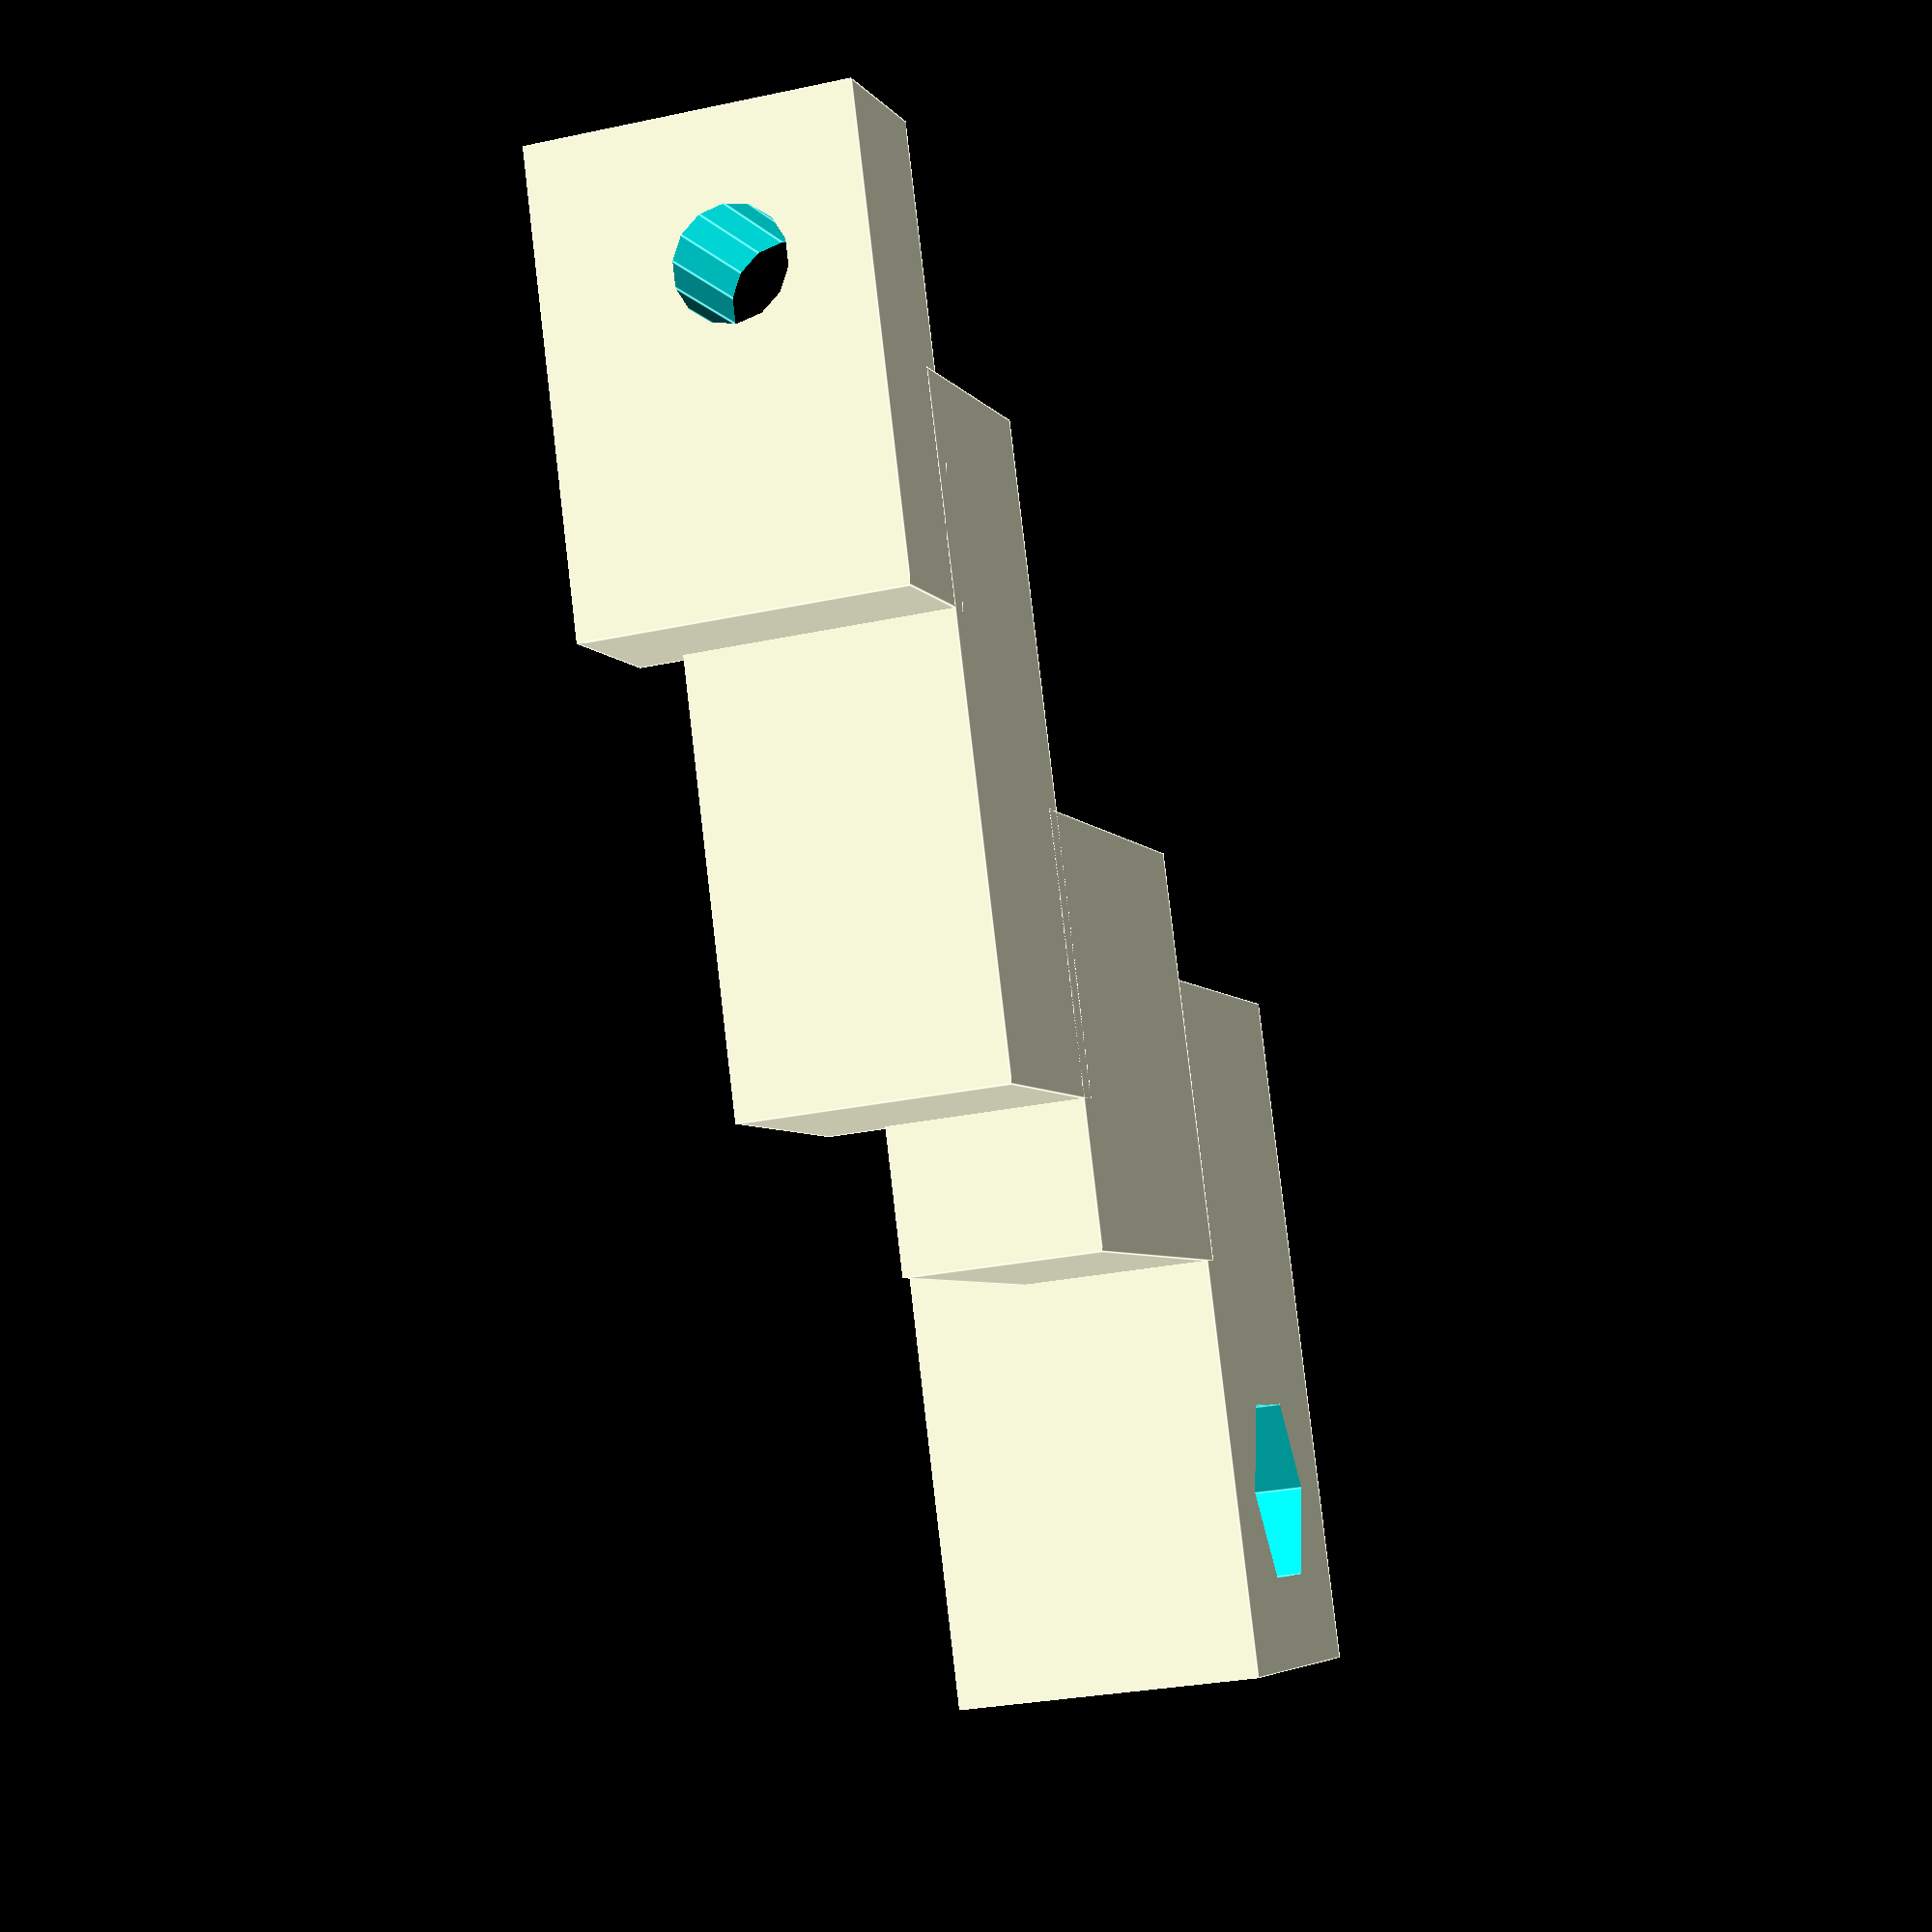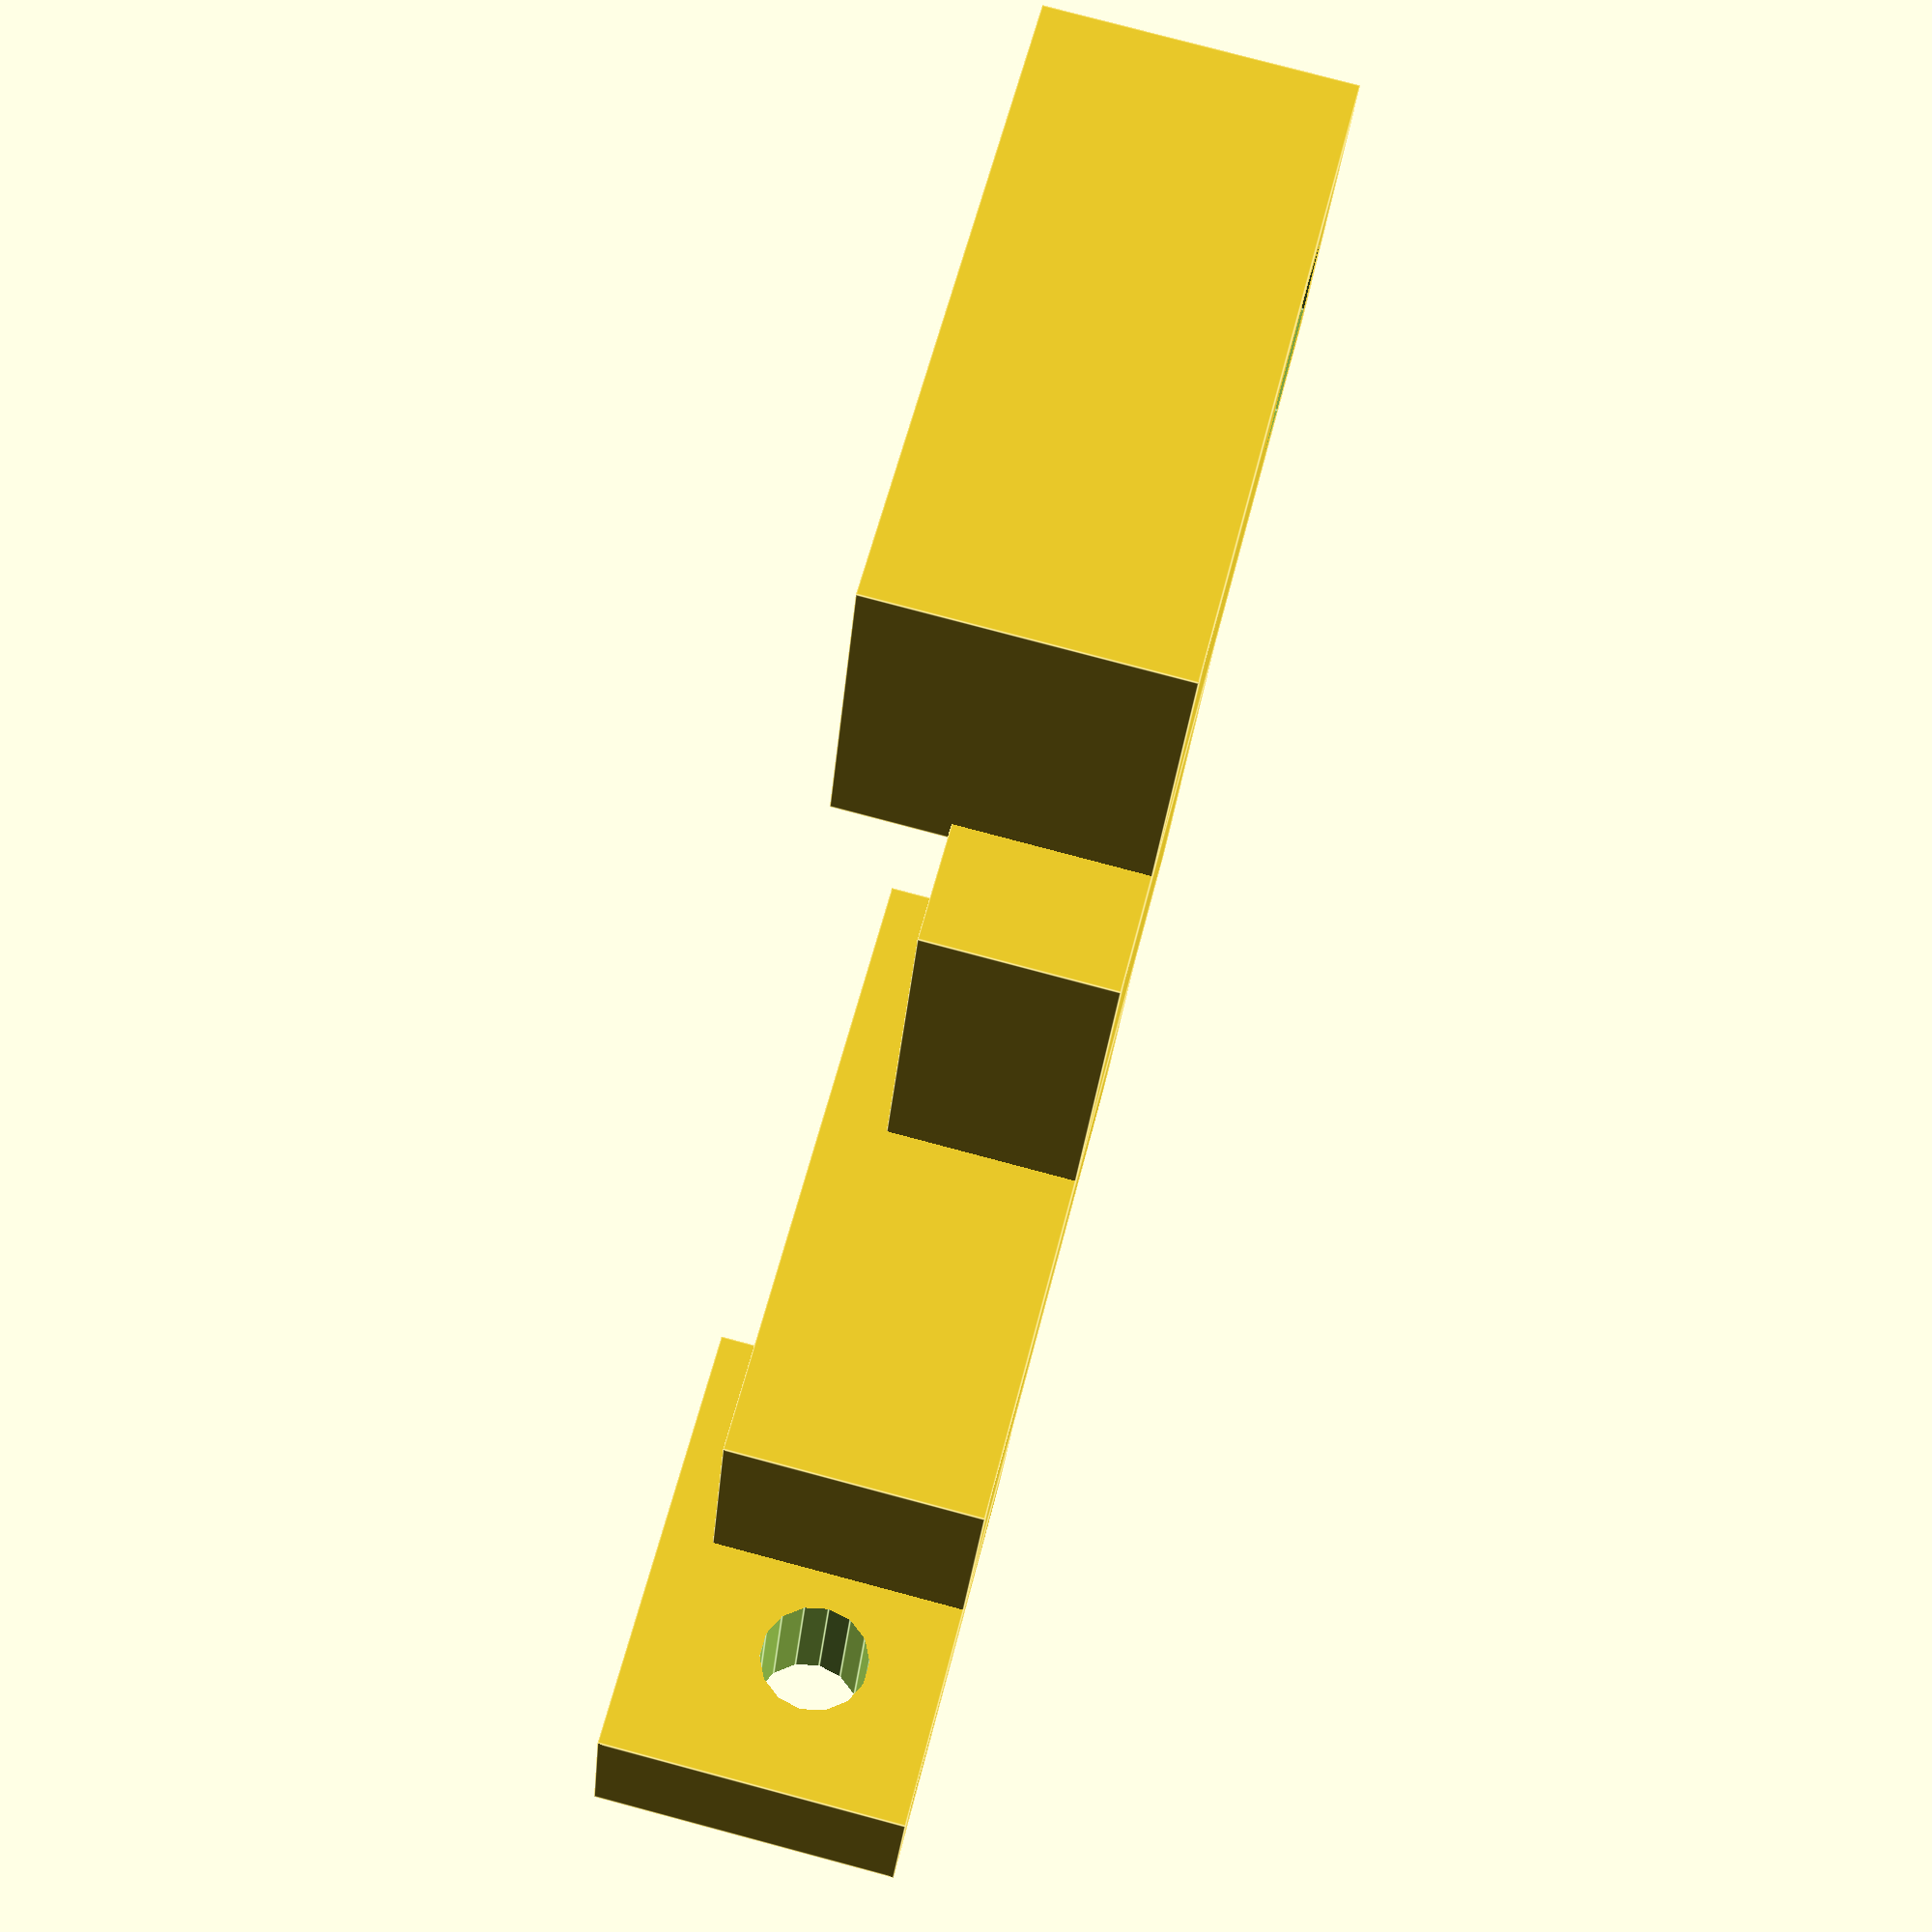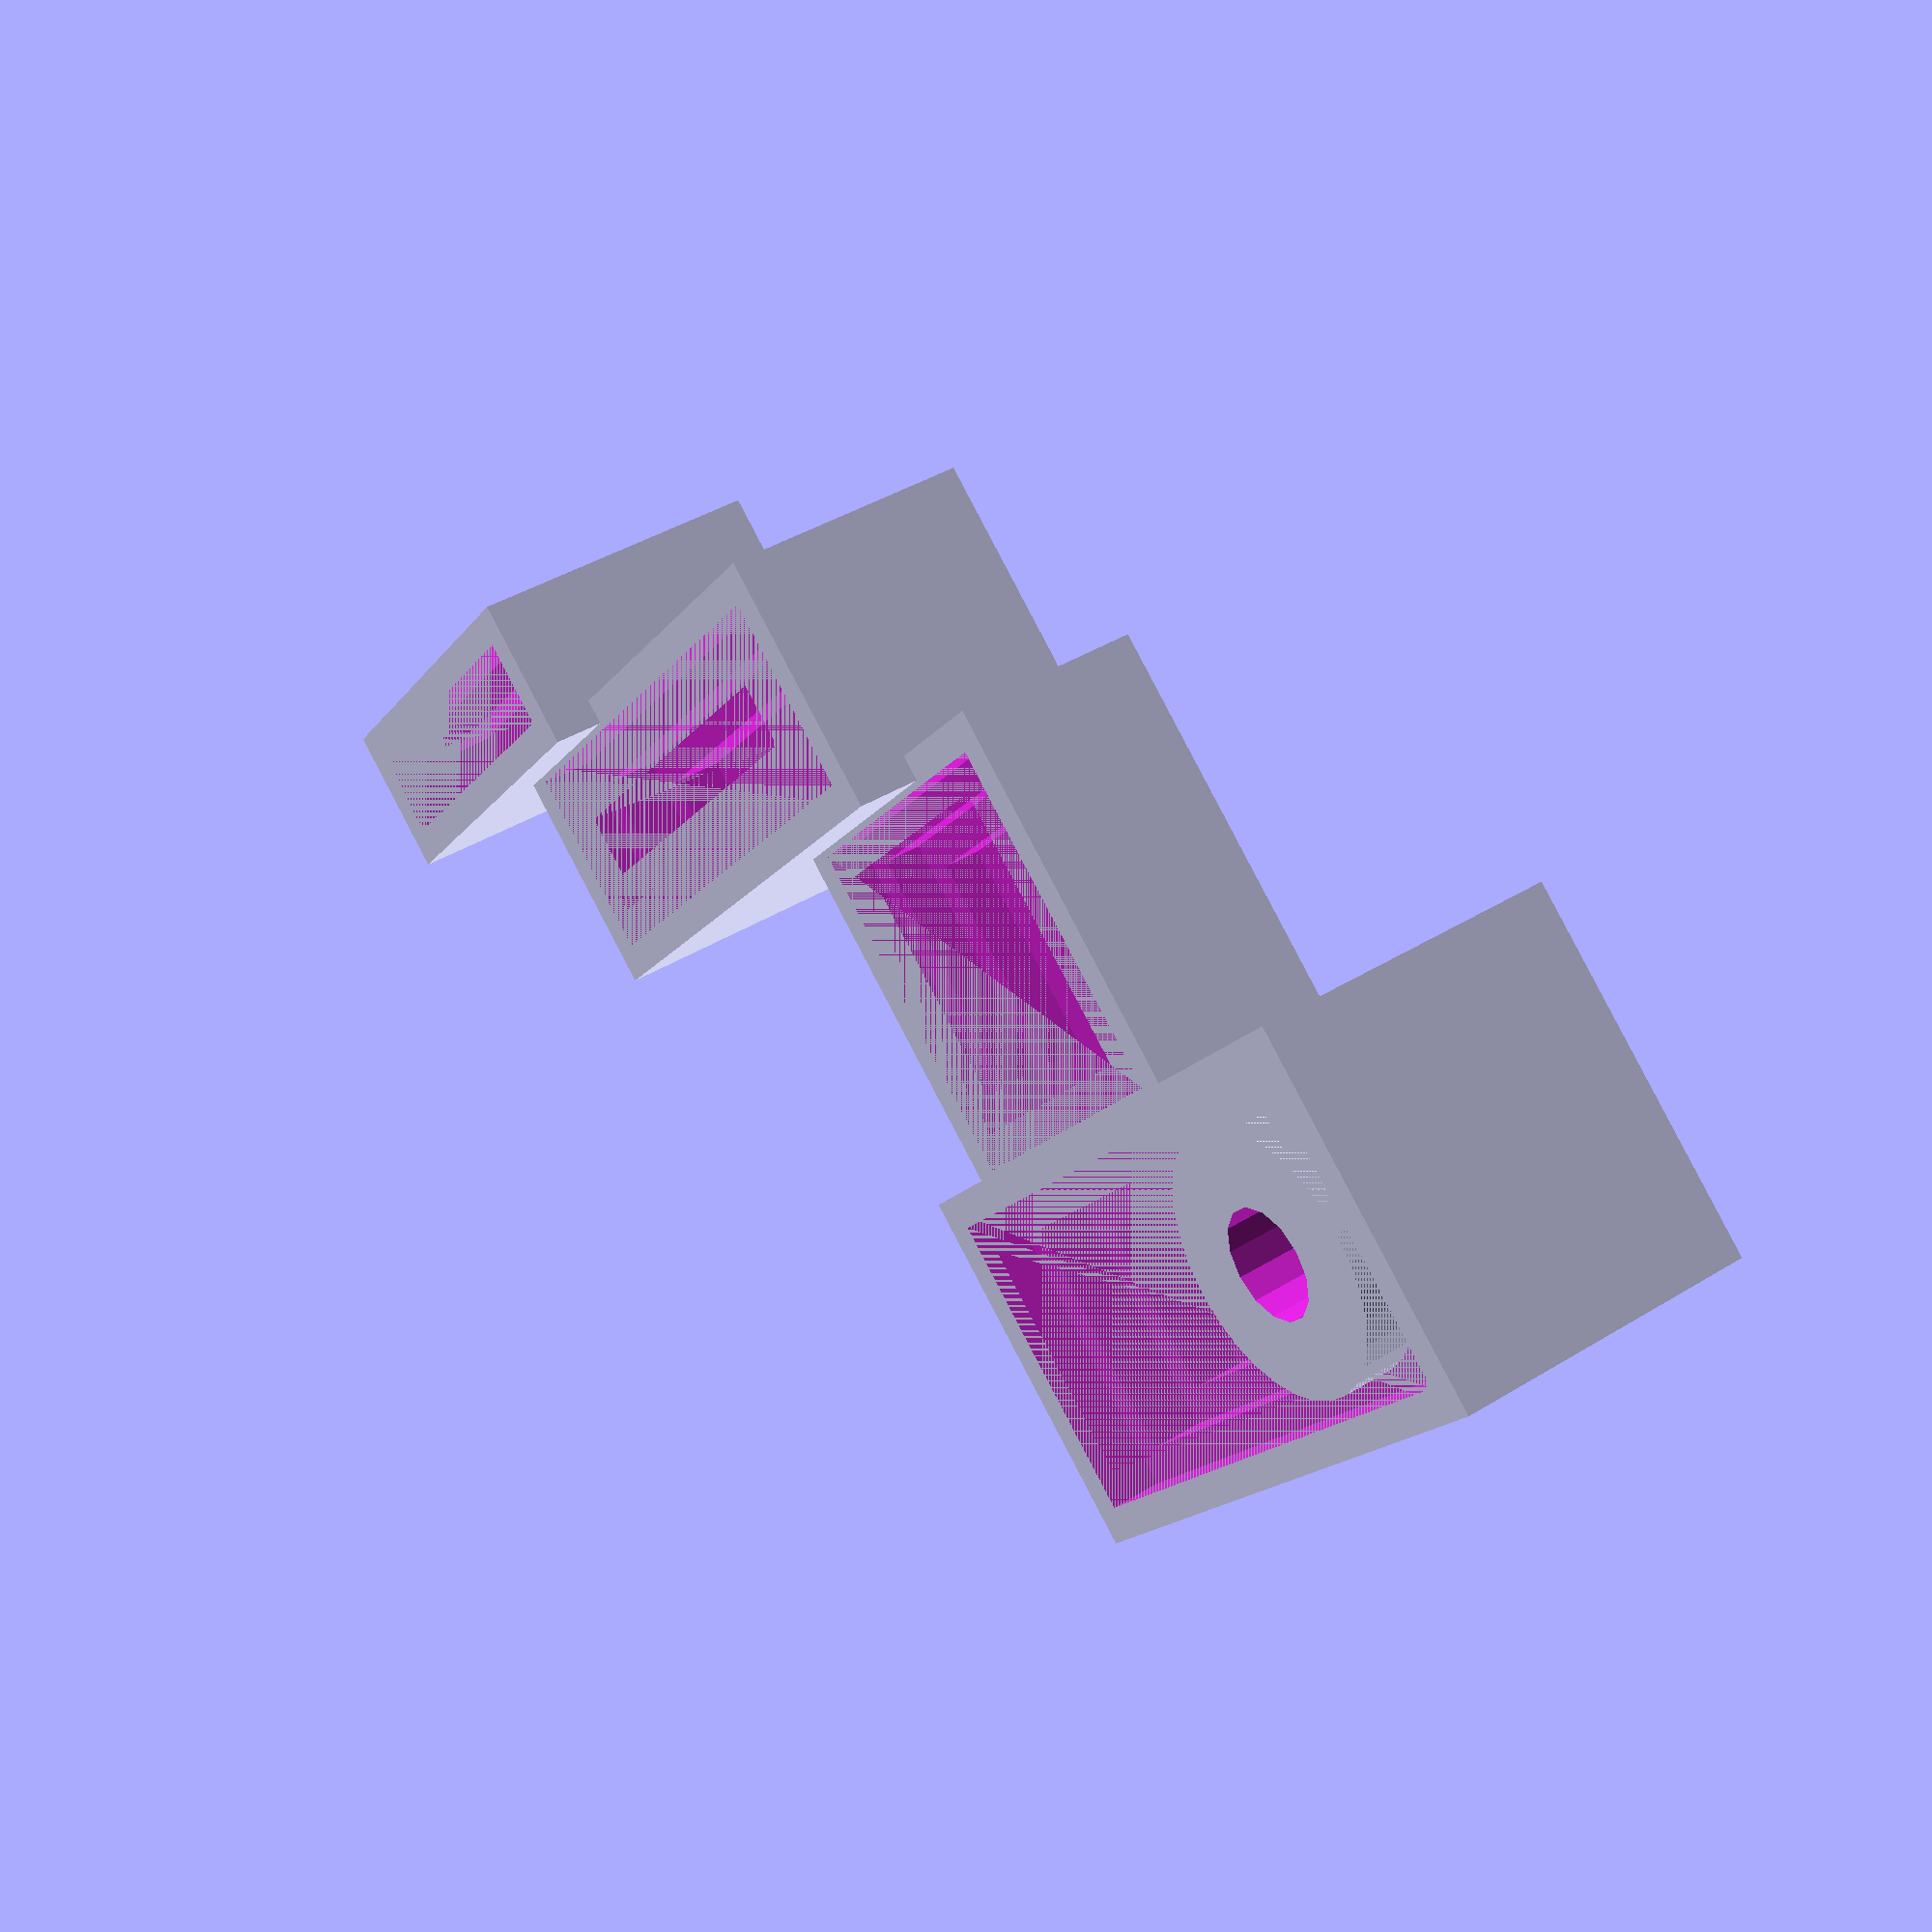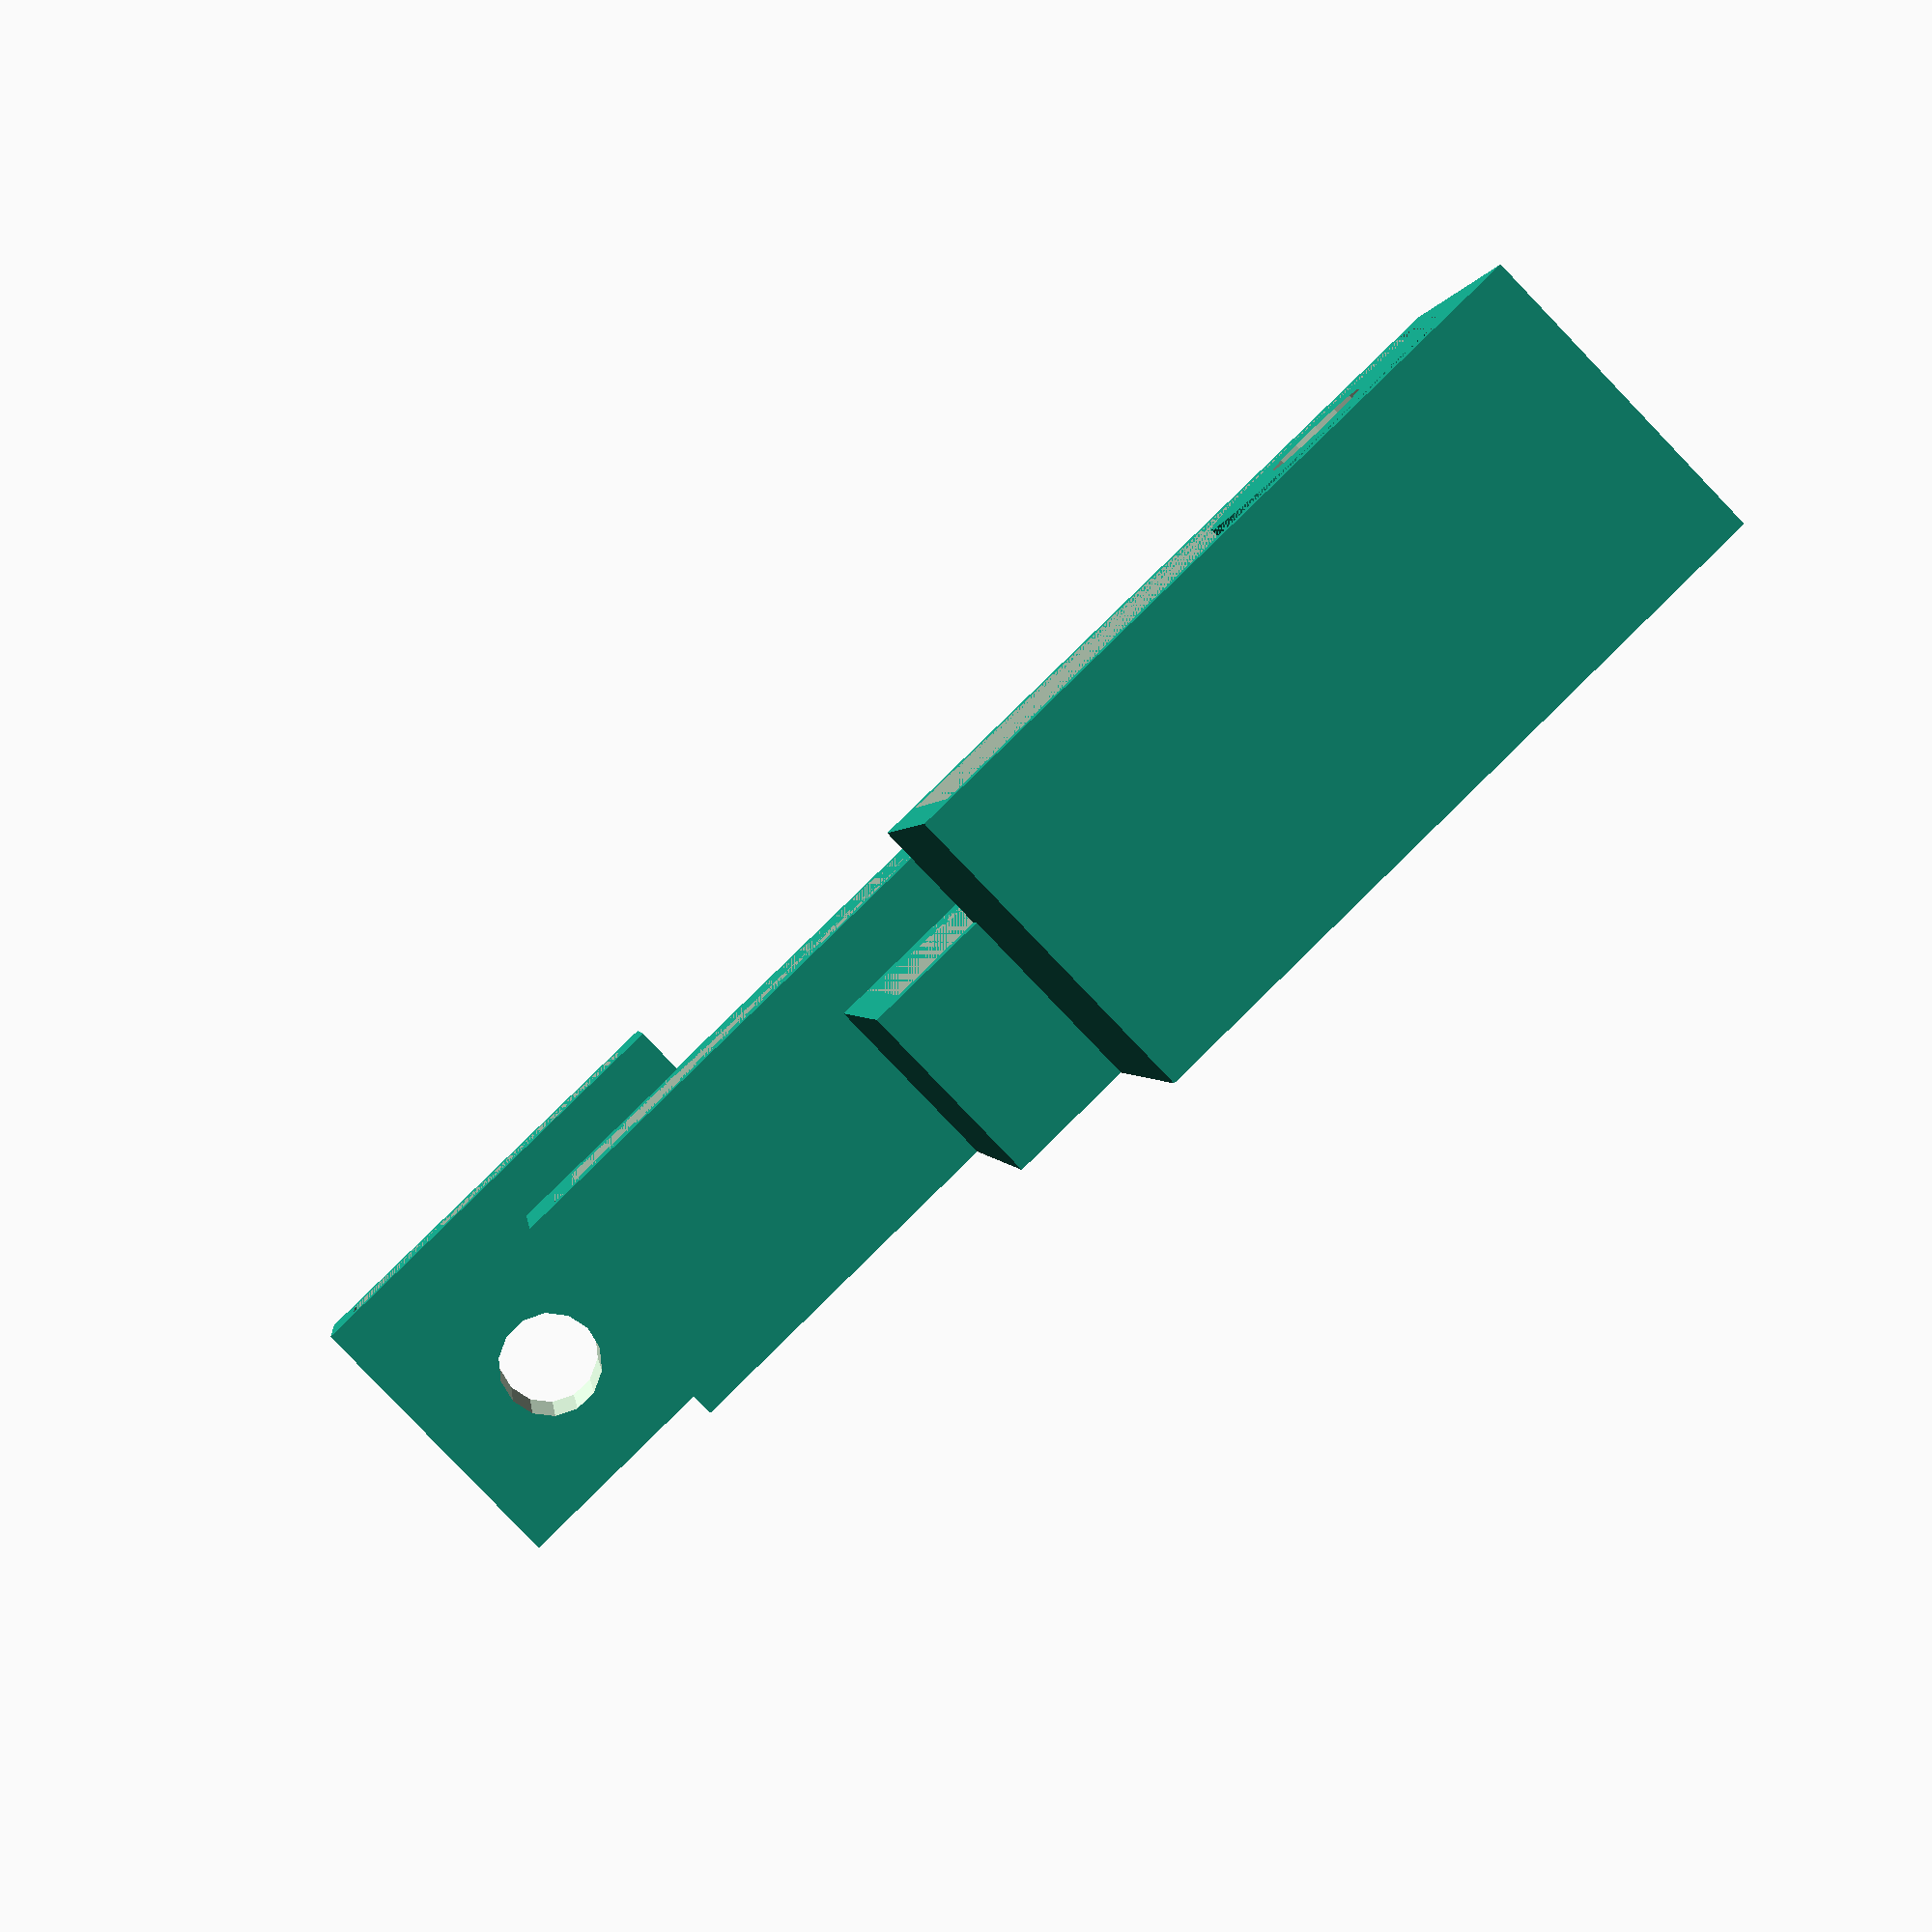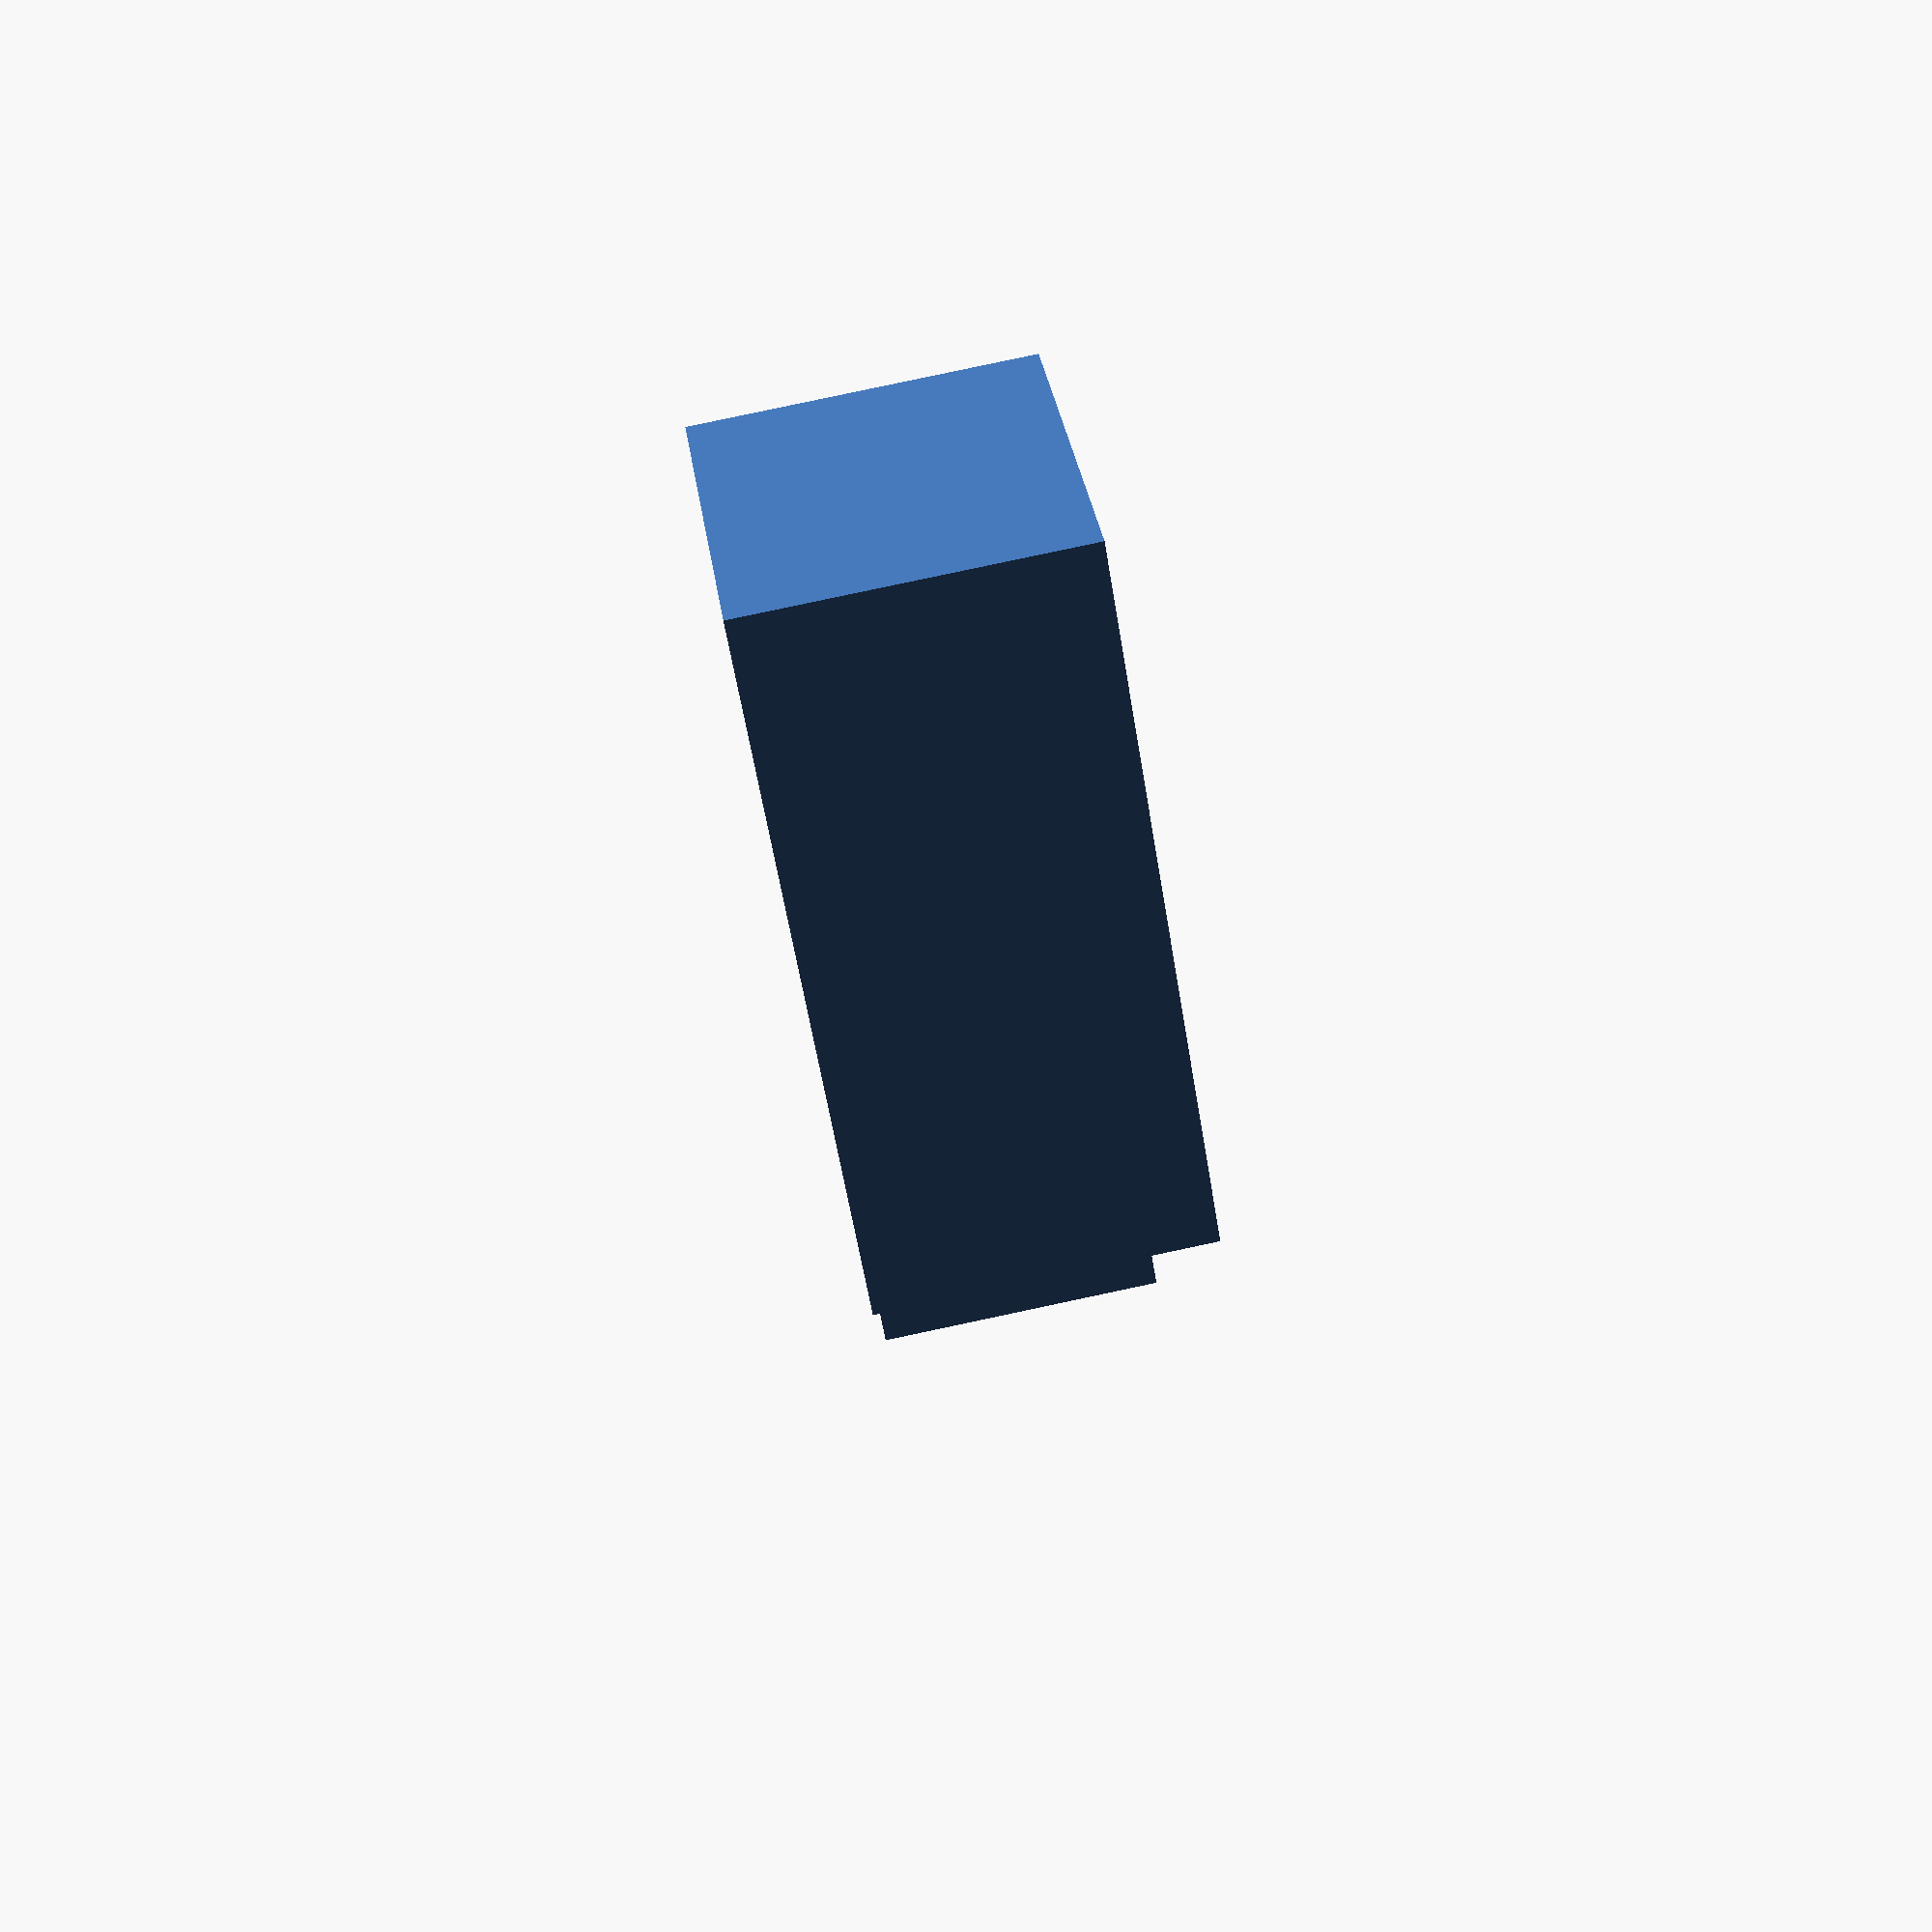
<openscad>
module lower_outer(){
difference(){
union(){
rotate([15,0,-13]) translate([95,15,19]) rotate_extrude(convexity = 10) 2d_disk();
hull(){
translate([14,72,34]) cylinder(r=16,h=10);
translate([14,72,29]) rotate([15,0,-13]) cylinder(r=16,h=7);}
translate([-35,-14,14]) rotate([90,0,90]) cylinder(r=10,h=10);
}
translate([14,72,24]) rotate([0,0,0] ) cylinder(r=4.2,h=20);
translate([-45,-14,14]) rotate([90,0,90] ) cylinder(r=4.2,h=30);
translate([-46,-14,14]) rotate([90,0,90] ) cylinder(r=6.6,h=10);
translate([14,72,26]) rotate([0,0,0] ) cylinder(r=6.6,h=10);
translate([14,77,44]) cylinder(r1=18,r2=25,h=15);
rotate([0,0,-40]) translate([-3,-200,-30]) cube([250,400,100]);
translate([-25,-14,14]) rotate([90,0,90]) cylinder(r=18,h=15);
translate([-30,87,0]) cube([150,100,100]);
}
}

//translate([0,0,-6]) rotate([-15,0,13]) lower_outer();

module 2d_disk(){
//translate([105,-4]) square([30,8]);
difference(){
translate([130,-10]) square([10,20]);
translate([140,0]) scale([1,2]) circle(r=5);
}
}

translate([0,0,24]) rotate([0,90,0]) footpeg_mount();
module footpeg_mount(){
difference(){
union(){
translate([0,-28,0]) cut_cube(24,54,28,4);
translate([9,4,26]) cut_cube(15,32,32,3);
translate([4,15,56]) cut_cube(20,50,20,4);
translate([0,48,74]) cut_cube(24,35,12,4);
translate([0,-14,14]) rotate([90,0,90]) cylinder(h=14,r=10);
}
translate([20,-14,14]) rotate([90,0,90]) nut_cap(13.6,10);
translate([14,72,73])rotate([0,0,90]) cylinder(h=14,r=4.2);
translate([-1,-14,14]) rotate([90,0,90]) cylinder(h=26,r=4.2);
}
}//end part




module cut_cube(x,y,z,d){
m = 2.5;
difference(){
cube([x,y,z]);
translate([0,m,m]) cube([d,y-2*m,z-2*m]);
translate([0,2*m,2*m]) cube([2*d,y-4*m,z-4*m]);
translate([0,3*m,3*m]) cube([3*d,y-6*m,z-6*m]);
}
}

module nut_cap(nut_size,depth){
union(){
for(a = [0,60,120]){
rotate([0,0,a]) cube([nut_size,.5774*nut_size,depth],center = true);
}//end for
}//end union
}


</openscad>
<views>
elev=27.2 azim=21.4 roll=108.5 proj=p view=edges
elev=99.9 azim=250.1 roll=75.1 proj=p view=edges
elev=139.6 azim=39.8 roll=127.2 proj=p view=solid
elev=263.9 azim=81.7 roll=136.2 proj=p view=wireframe
elev=97.4 azim=309.6 roll=102.0 proj=p view=solid
</views>
